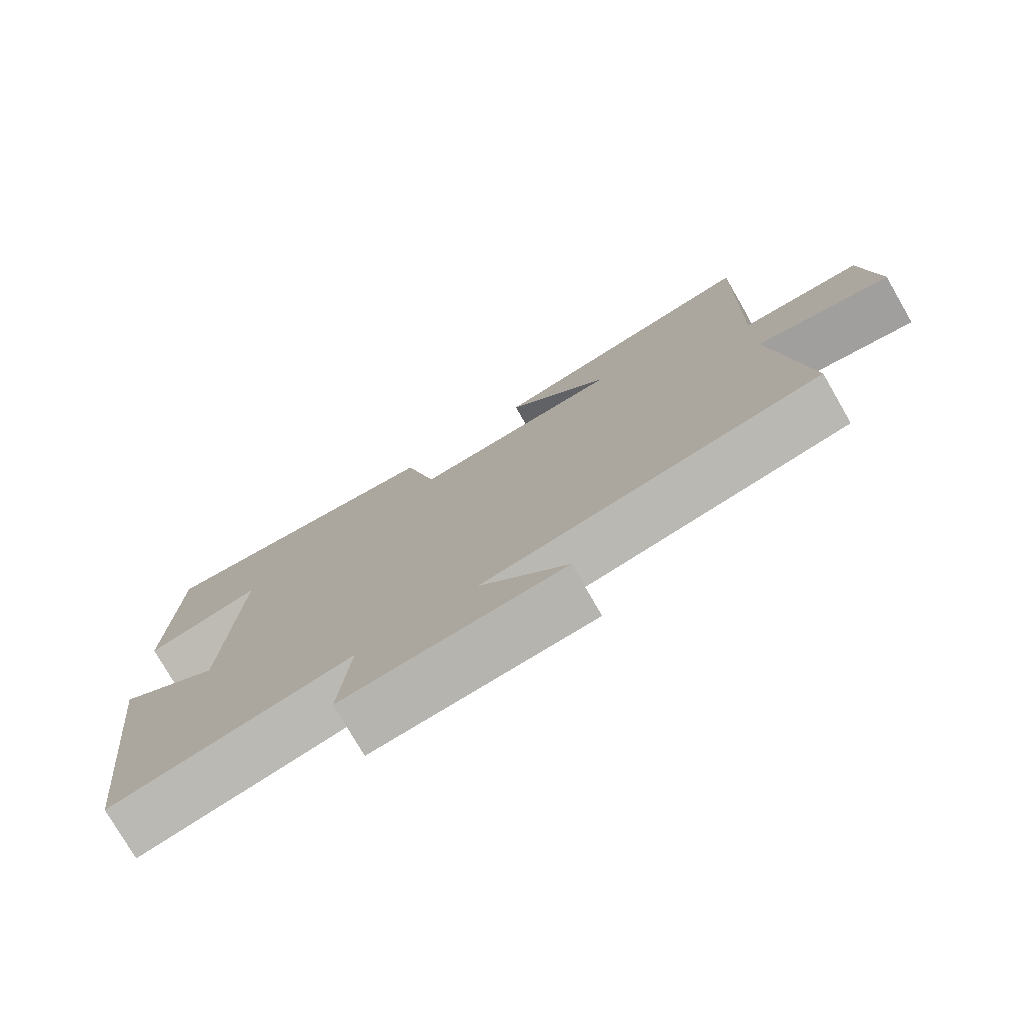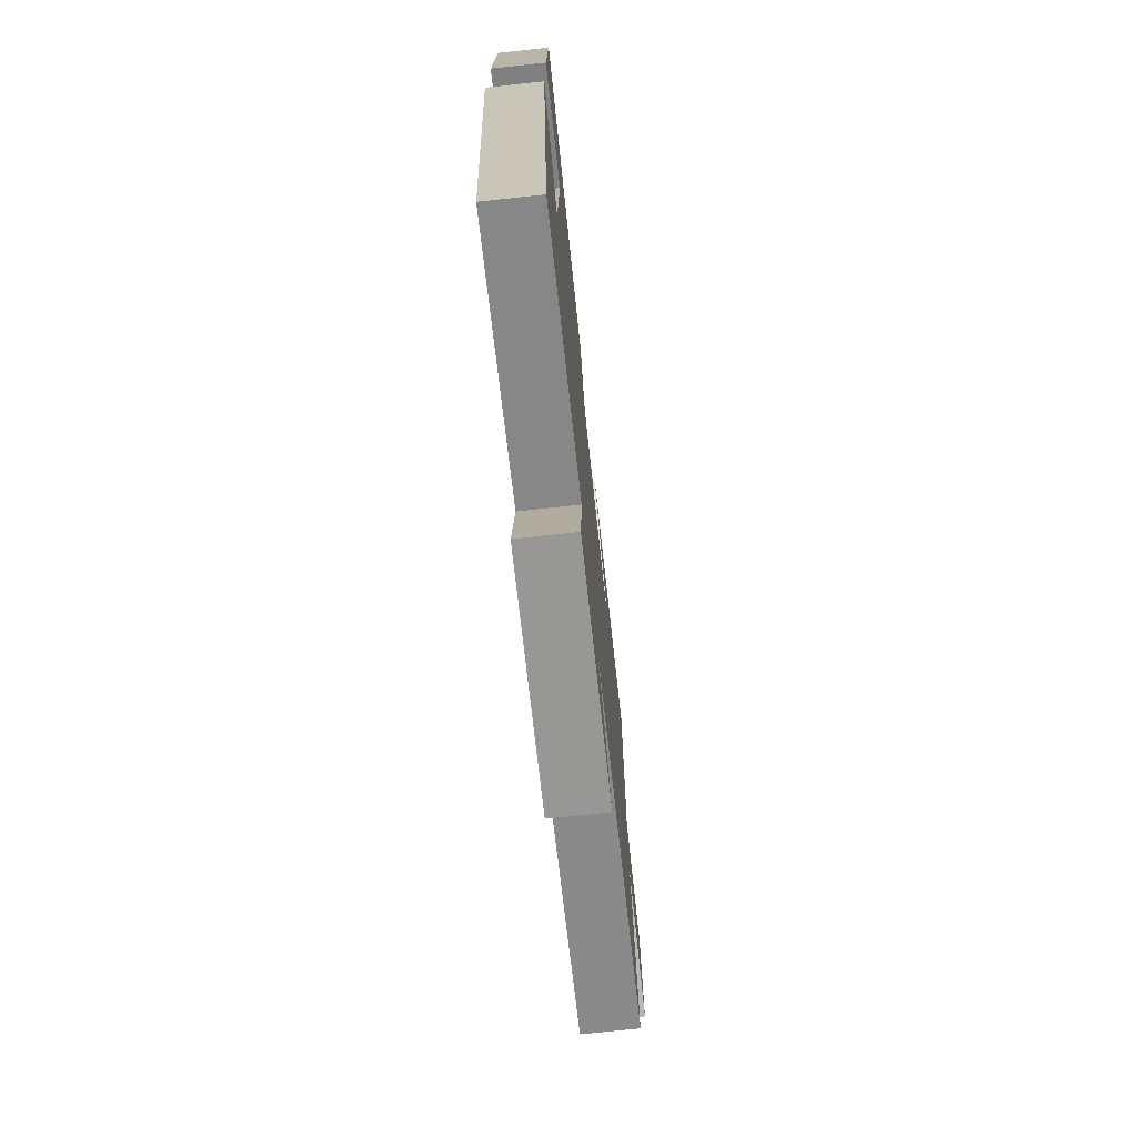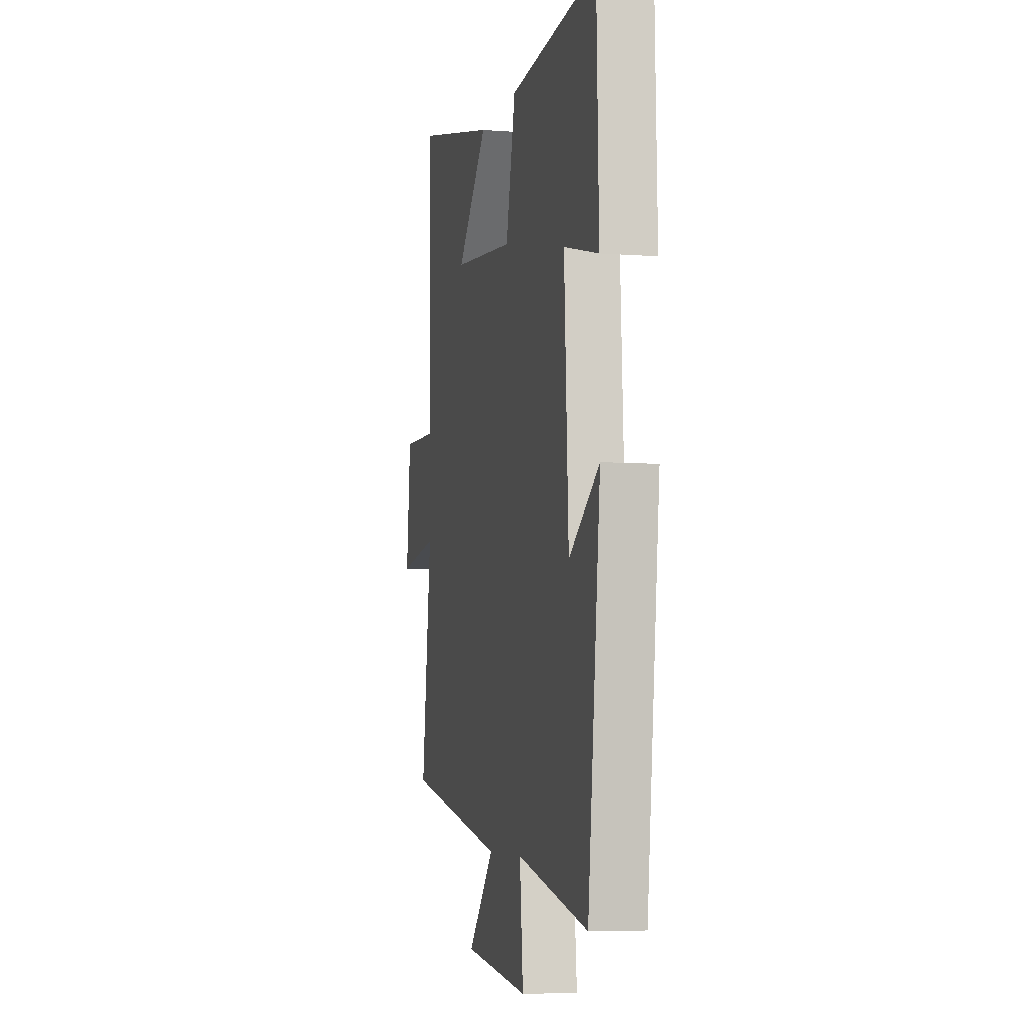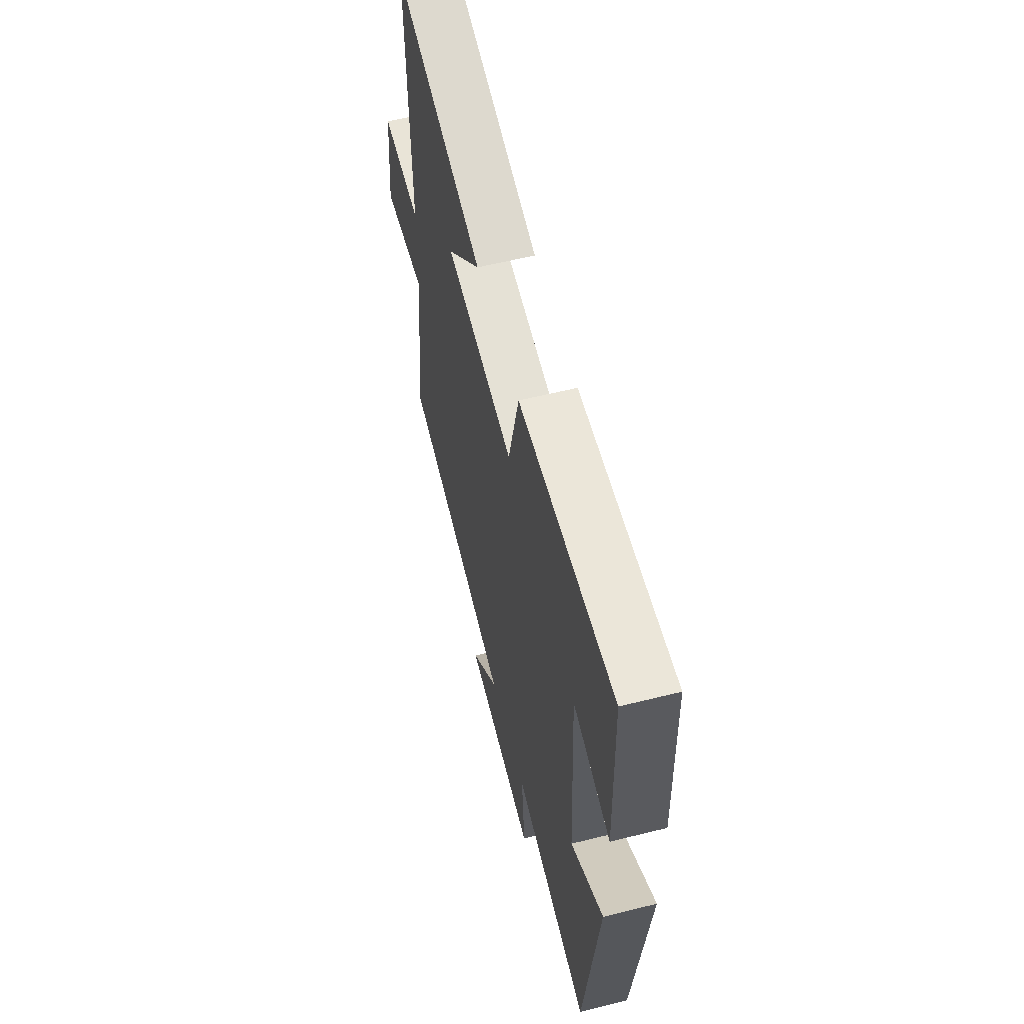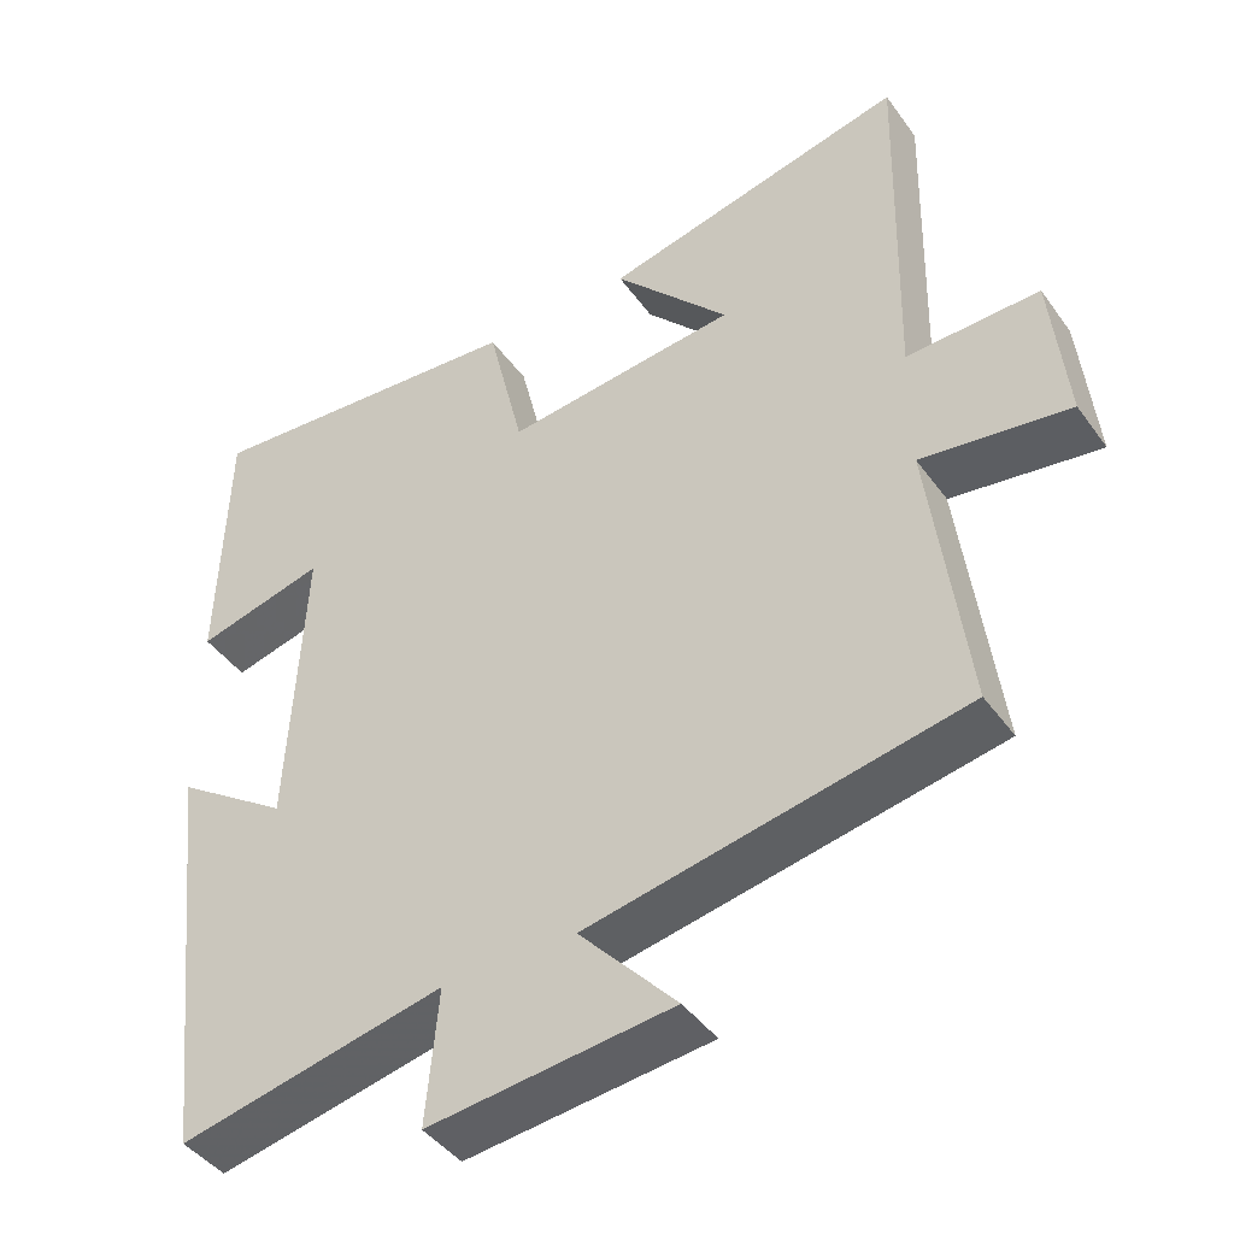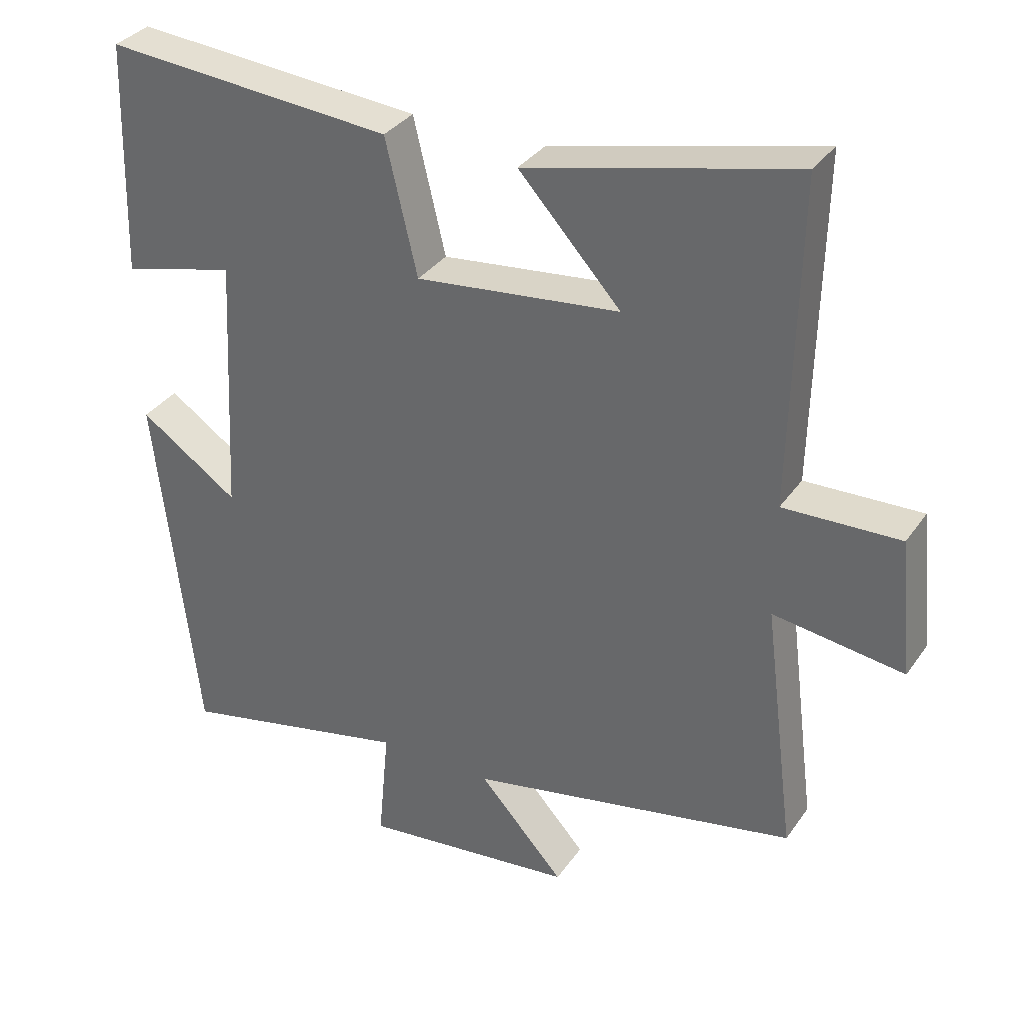
<metadata>
{"format":"obj","ext":"obj","renderer":"f3d","projection":"perspective","resolution":1024,"background":"white","views":[{"elev":-76.9,"azim":30.0,"up":"+Z"},{"elev":-74.3,"azim":-83.9,"up":"+Z"},{"elev":-6.0,"azim":-103.0,"up":"+Z"},{"elev":59.5,"azim":-104.4,"up":"+Z"},{"elev":-43.3,"azim":33.0,"up":"+Z"},{"elev":33.8,"azim":29.6,"up":"+Z"}]}
</metadata>
<code>
v 0.51 0.07 0.591
v 0.5 0.07 0.122
v 0.669 0.07 0.127
v 0.689 0.07 -0.071
v 0.5 0.07 -0.044
v 0.546 0.07 -0.407
v 0.068 0.07 -0.5
v 0.192 0.07 -0.637
v -0.118 0.07 -0.671
v -0.102 0.07 -0.5
v -0.44 0.07 -0.573
v -0.5 0.07 -0.045
v -0.356 0.07 -0.143
v -0.336 0.07 0.237
v -0.5 0.07 0.195
v -0.49 0.07 0.534
v -0.072 0.07 0.5
v -0.026 0.07 0.306
v 0.27 0.07 0.338
v 0.122 0.07 0.5
v 0.51 0 0.591
v 0.5 0 0.122
v 0.669 0 0.127
v 0.689 0 -0.071
v 0.5 0 -0.044
v 0.546 0 -0.407
v 0.068 0 -0.5
v 0.192 0 -0.637
v -0.118 0 -0.671
v -0.102 0 -0.5
v -0.44 0 -0.573
v -0.5 0 -0.045
v -0.356 0 -0.143
v -0.336 0 0.237
v -0.5 0 0.195
v -0.49 0 0.534
v -0.072 0 0.5
v -0.026 0 0.306
v 0.27 0 0.338
v 0.122 0 0.5
f 19 20 1 2
f 18 19 2
f 16 17 18
f 14 15 16
f 14 16 18
f 13 14 18 2
f 10 11 12 13
f 7 8 9 10
f 7 10 13
f 6 7 13
f 5 6 13
f 2 3 4 5
f 2 5 13
f 22 21 40 39
f 22 39 38
f 38 37 36
f 36 35 34
f 38 36 34
f 22 38 34 33
f 33 32 31 30
f 30 29 28 27
f 33 30 27
f 33 27 26
f 33 26 25
f 25 24 23 22
f 33 25 22
f 1 21 22 2
f 2 22 23 3
f 3 23 24 4
f 4 24 25 5
f 5 25 26 6
f 6 26 27 7
f 7 27 28 8
f 8 28 29 9
f 9 29 30 10
f 10 30 31 11
f 11 31 32 12
f 12 32 33 13
f 13 33 34 14
f 14 34 35 15
f 15 35 36 16
f 16 36 37 17
f 17 37 38 18
f 18 38 39 19
f 19 39 40 20
f 20 40 21 1

</code>
